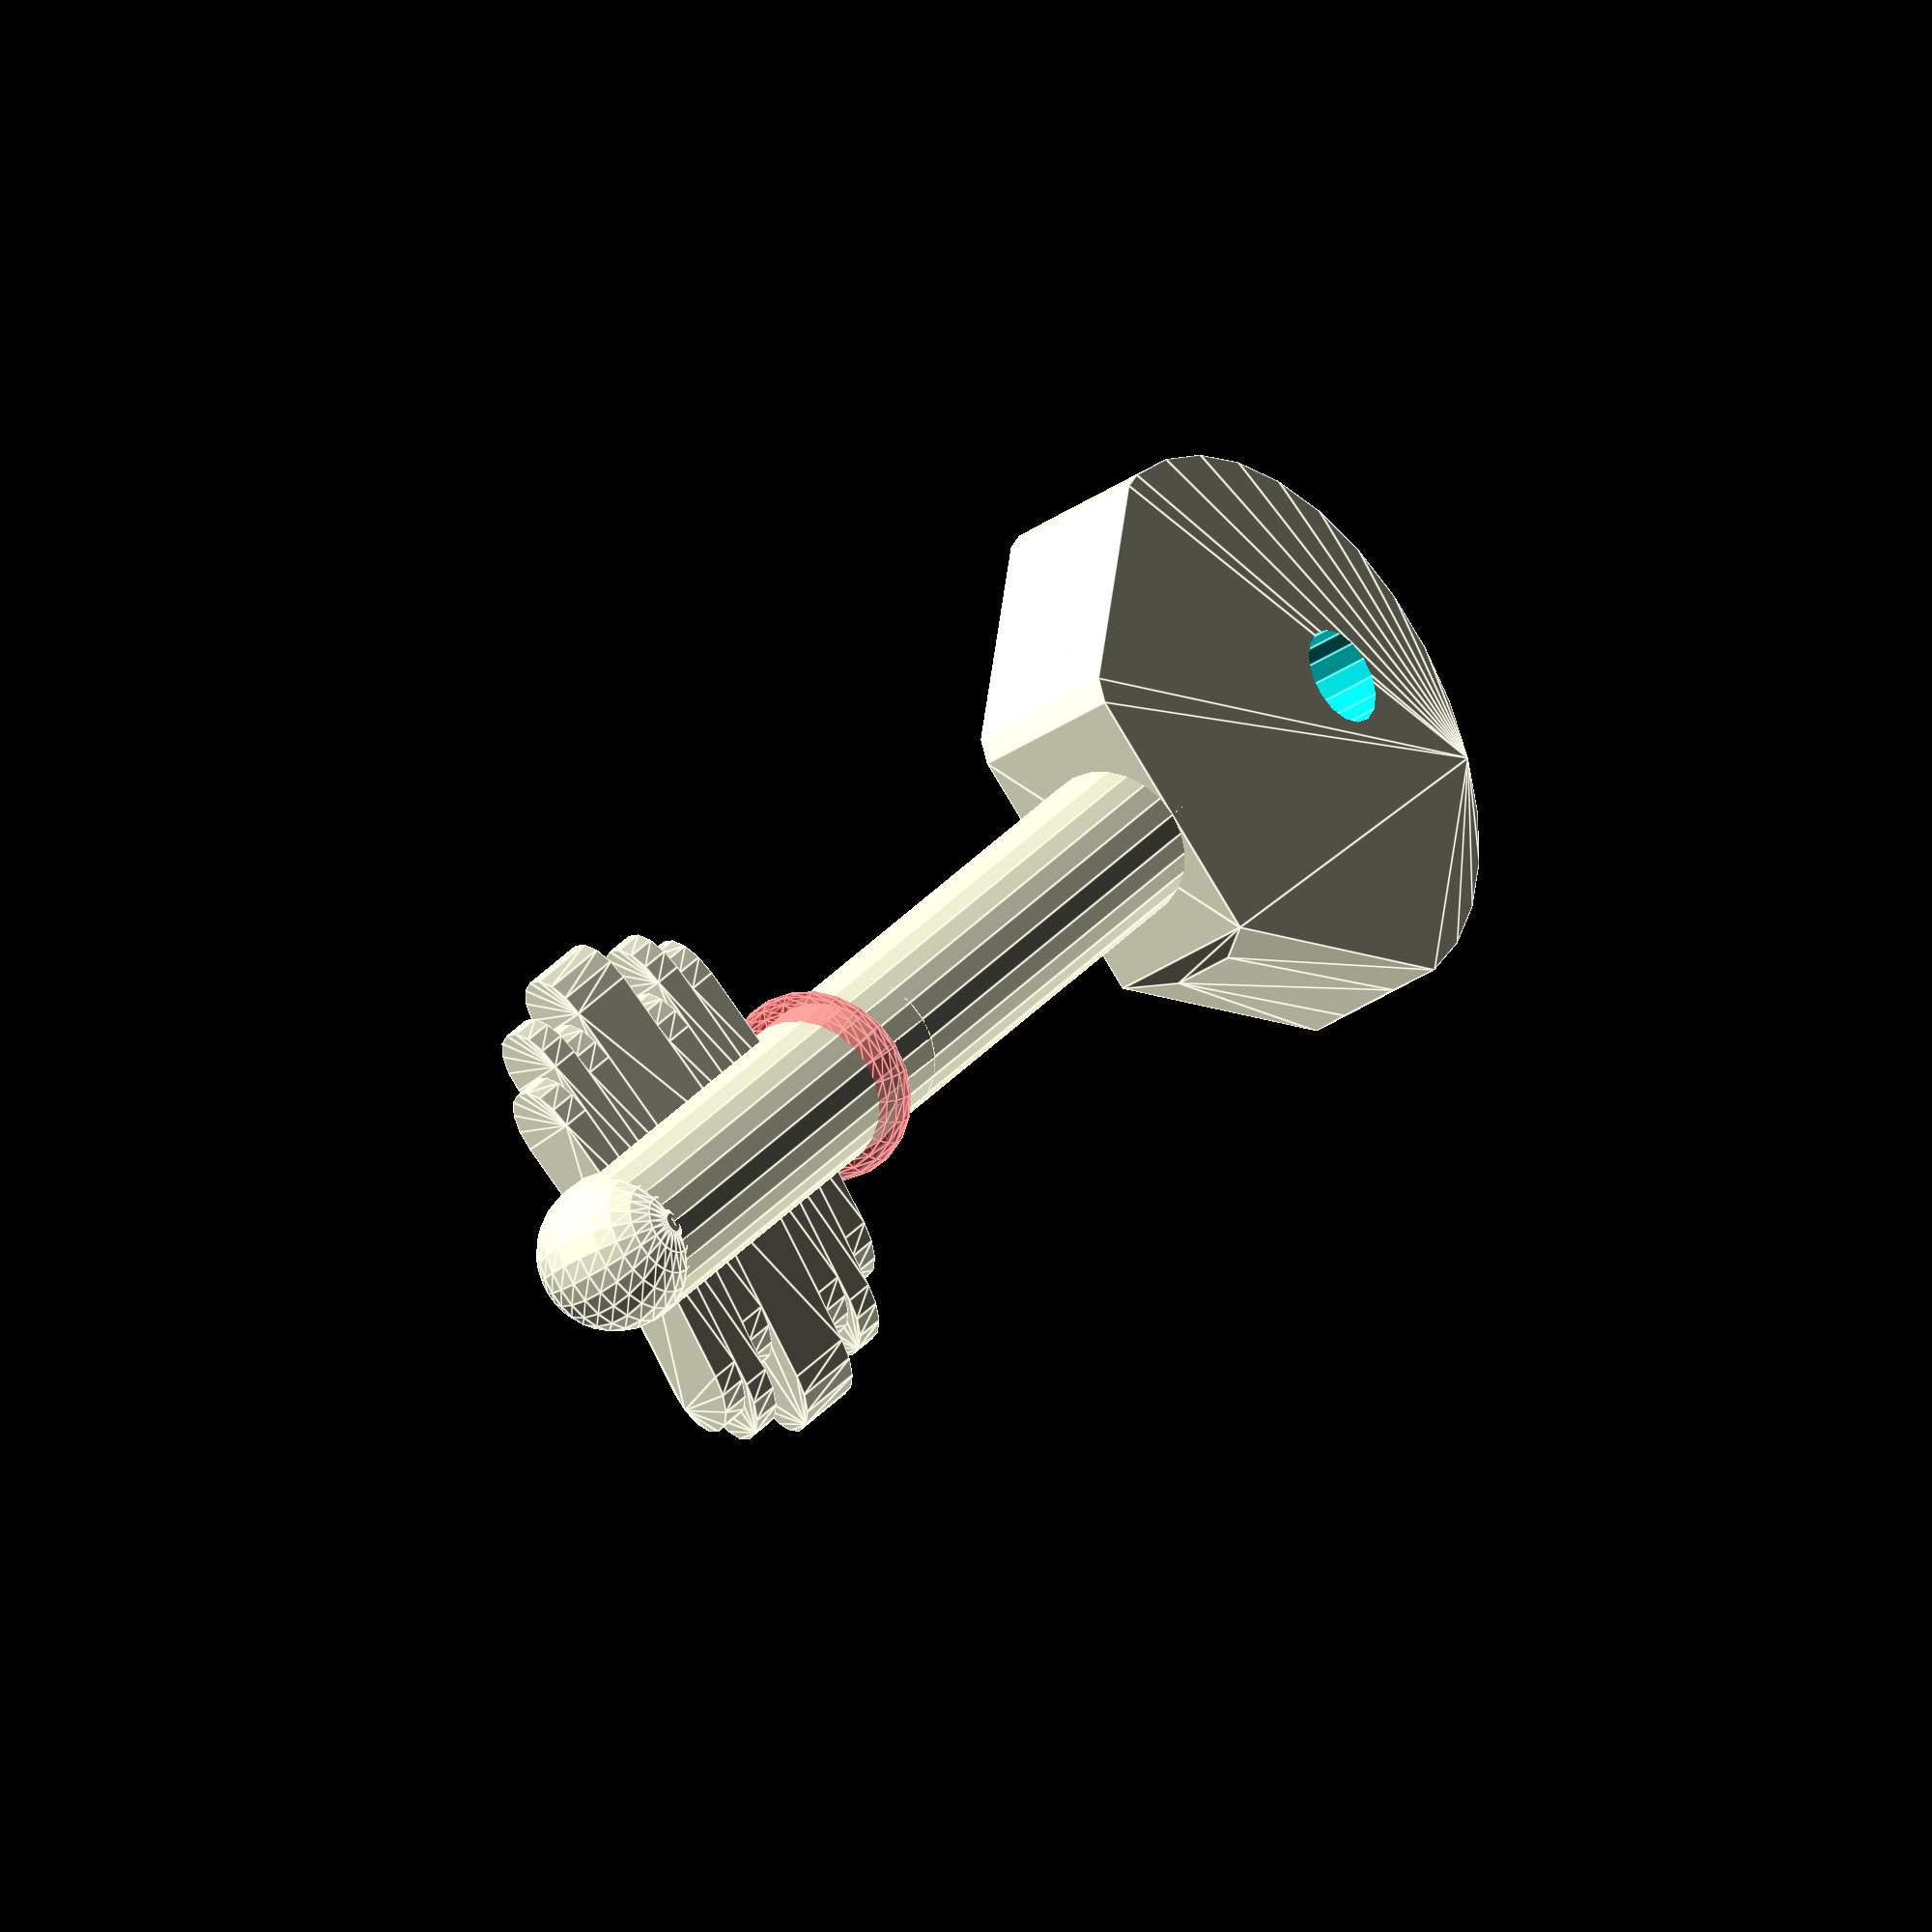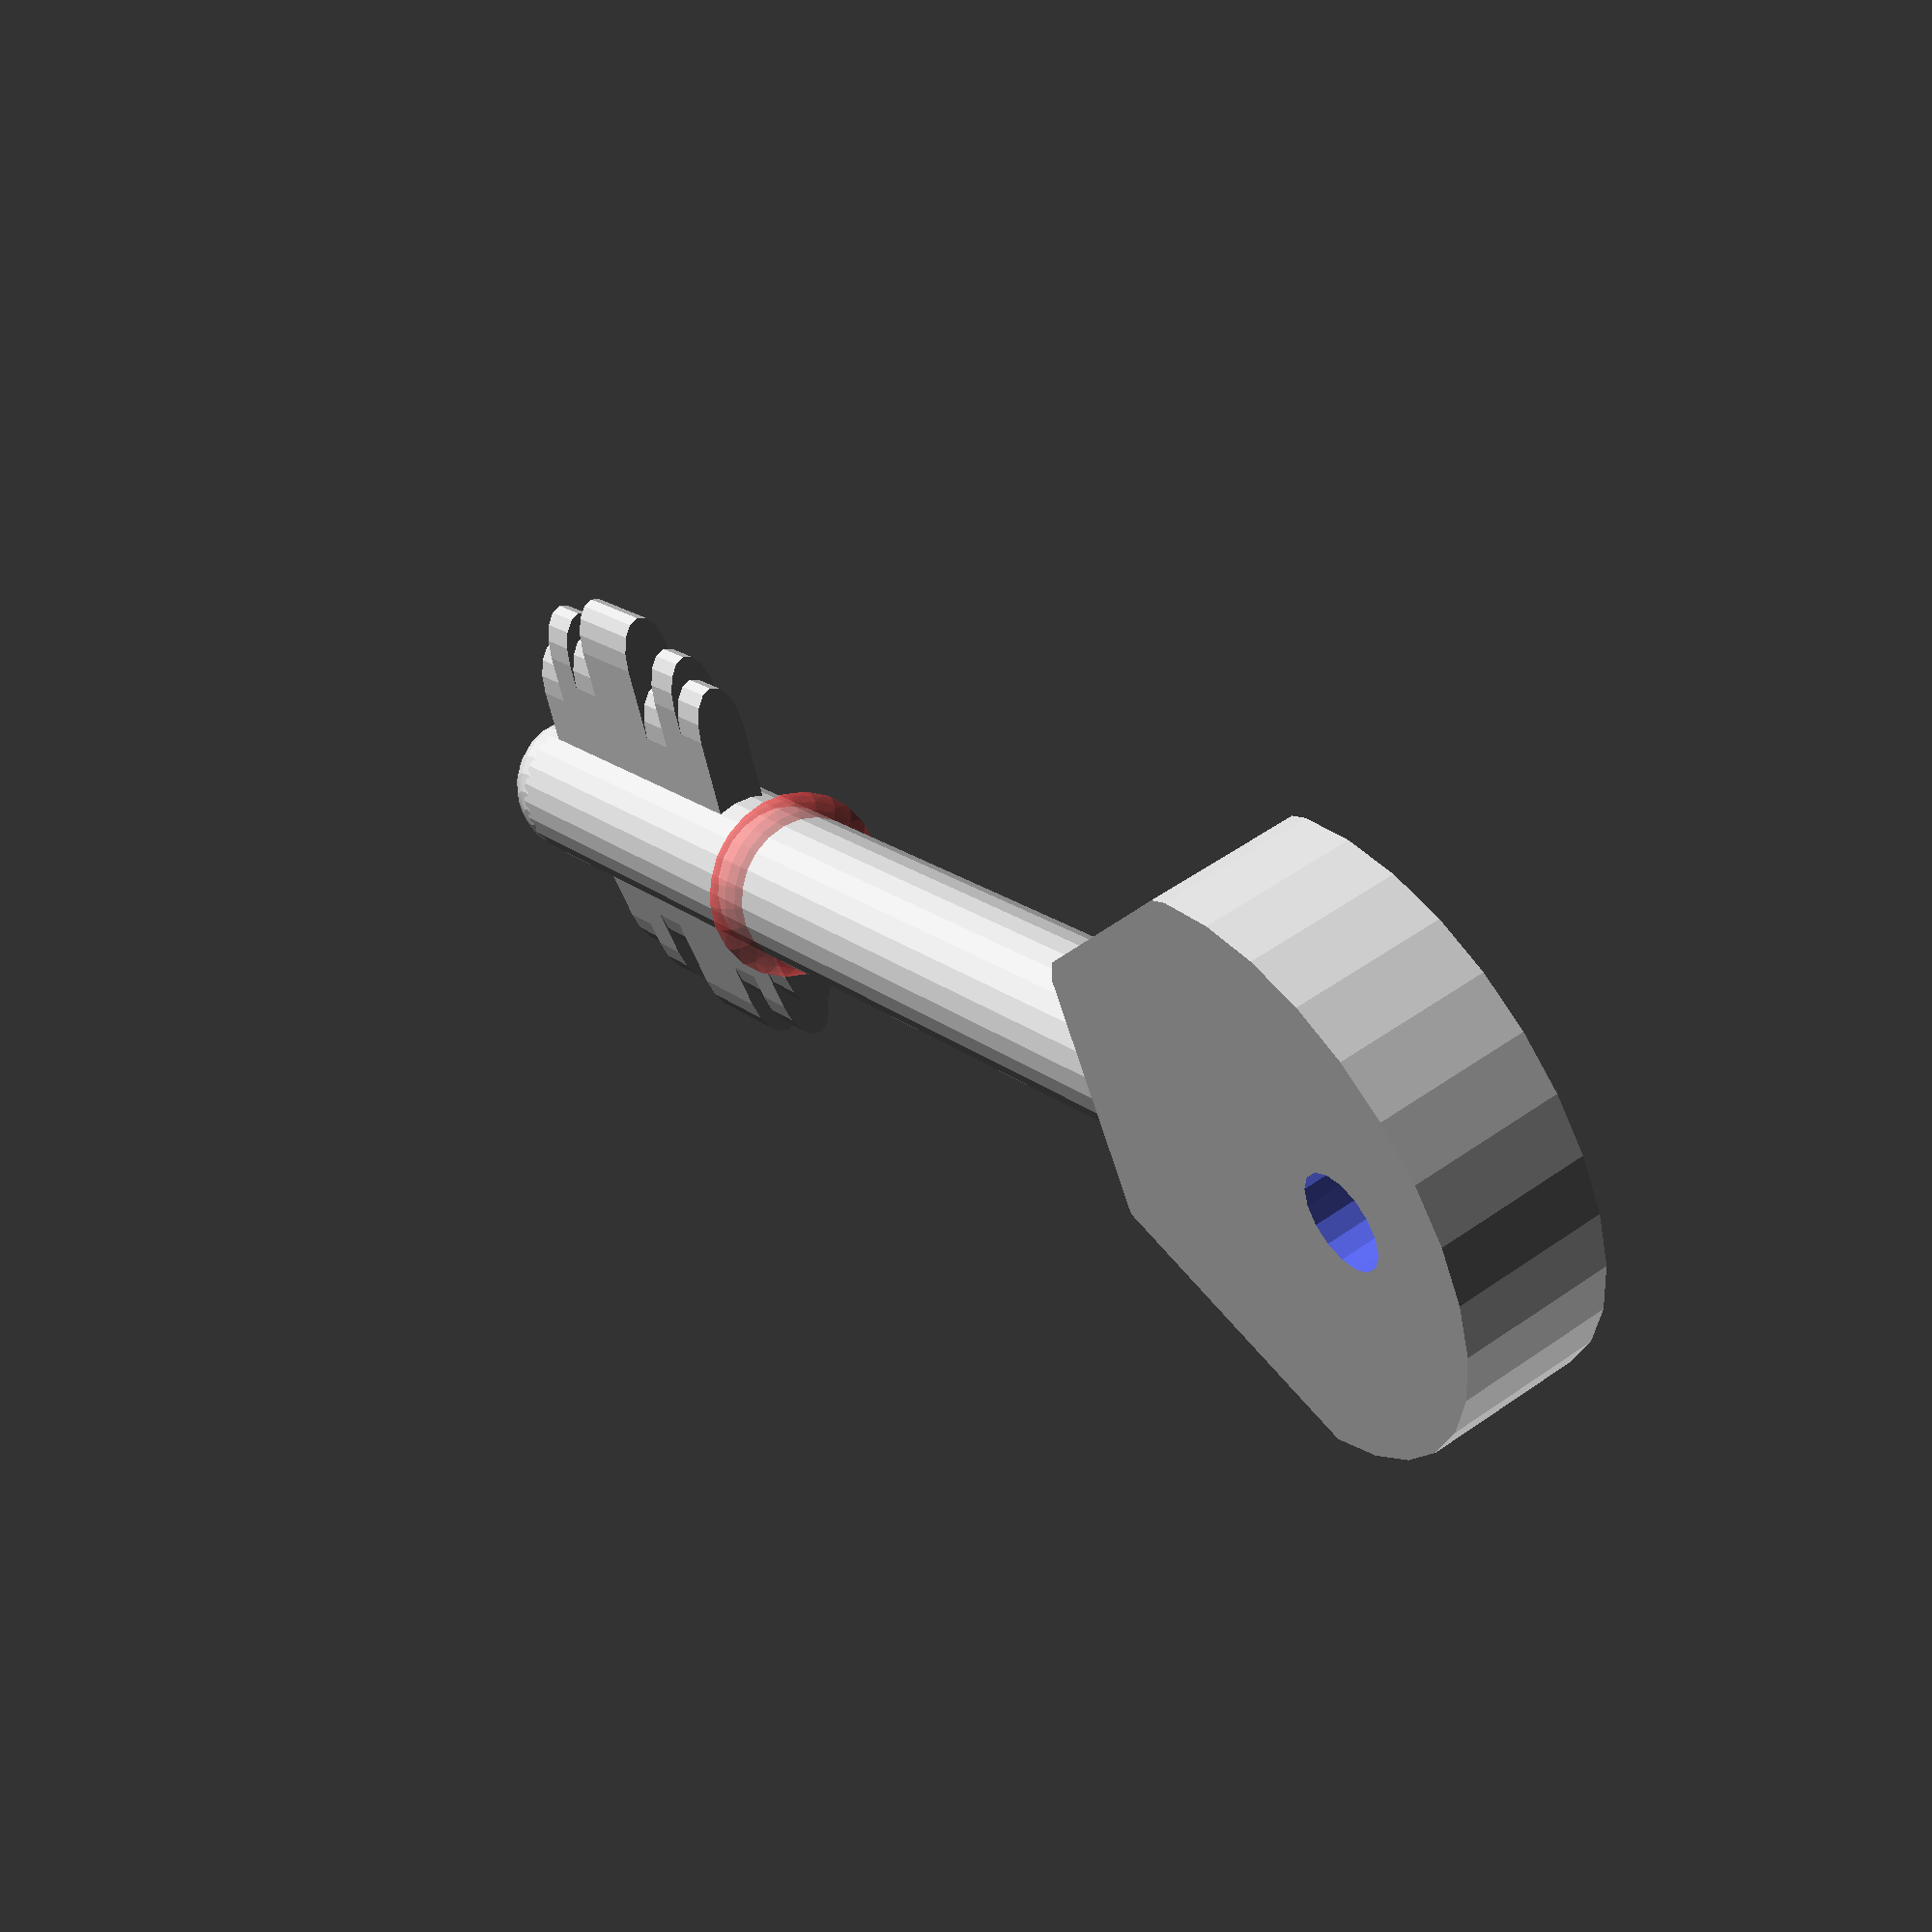
<openscad>
p2=7+2;
p1=5+2;
p3=6+2;
p4=5+2;
p6=6+2;
p5=7+2;
centro=10;


rotate([0,5,0])translate([0,0,-1])paletas(p1,p2,p3,p4,p5,p6,centro);



//rotate([0,-5,0])translate([-10,0,-1])
translate([0,14.2,0])rotate([180,-185,])translate([0,0,-1])paletas(p1,p2,p3,p4,p5,p6,centro);

//#cube([19.5,10,1],center=true);

translate([0,-4,0])rotate([90,0,0])cylinder(r=6/2,h=26,$fn=24);
translate([0,15,0])sphere(r=6/2,$fn=24);





translate([0,18-3,0])rotate([90,0,0])cylinder(r=6/2,h=20-3+5,$fn=24);
translate([0,15,0])sphere(r=6/2,$fn=24);

//translate([0,-28,0])sphere(r=4.6/2,$fn=24);

//toroide durante el bracito
#translate([0,-3,0])scale([1,0.66,1])rotate([90,0,0])rotate_extrude(convexity = 10, $fn = 24)
translate([2, 0, 0])
circle(r = 3.6/2, $fn = 24);

/////// agarre de arriba
translate([0,20,-1])
difference(){
hull(){

translate([0,-50,0]){
    translate([-10/2,0,0])cube([10,1,2.5]);
    translate([-10,-8.65,0])rotate([0,0,60])cube([10,1,2.5]);
}

translate([0,0,-2])
mirror([1,0,0])
translate([0,-50,0]){
    translate([-10/2,0,0])cube([10,1,6]);
    translate([-10,-8.65,0])rotate([0,0,60])cube([10,1,6]);
}

translate([0,0,-2])
translate([0,-59,0])
difference(){
    cylinder(r=22/2,h=6);
    translate([-20,0,-1])cube([60,50,10]);
}
}
translate([0,-68+4,-10])cylinder(r=3.8/2,h=20,$fn=16);
}

module paletas(p1,p2,p3,p4,p5,p6,centro){
    placas=1.7;
    espacio=4;

    paleta(p6,placas);
    translate([0,placas,0]){
    paleta(p5,placas);
    translate([0,placas,0]){
    paleta(p4,placas);
    translate([0,placas,0]){
    paleta(centro,espacio);
    translate([0,espacio,0]){
    paleta(p3,placas);
    translate([0,placas,0]){
    paleta(p2,placas);
    translate([0,placas,0]){
    paleta(p1,placas);
    }}}}}}
    
}





module paleta(prof,ancho){
    hull(){
        cube([1,ancho,2]);
        translate([prof,0,0])translate([-2,0,1])rotate([-90,0,0])scale([2,1,1])cylinder(r=1,h=ancho,$fn=16);
    }
}









</openscad>
<views>
elev=35.3 azim=219.9 roll=312.0 proj=o view=edges
elev=127.9 azim=60.9 roll=127.1 proj=p view=wireframe
</views>
